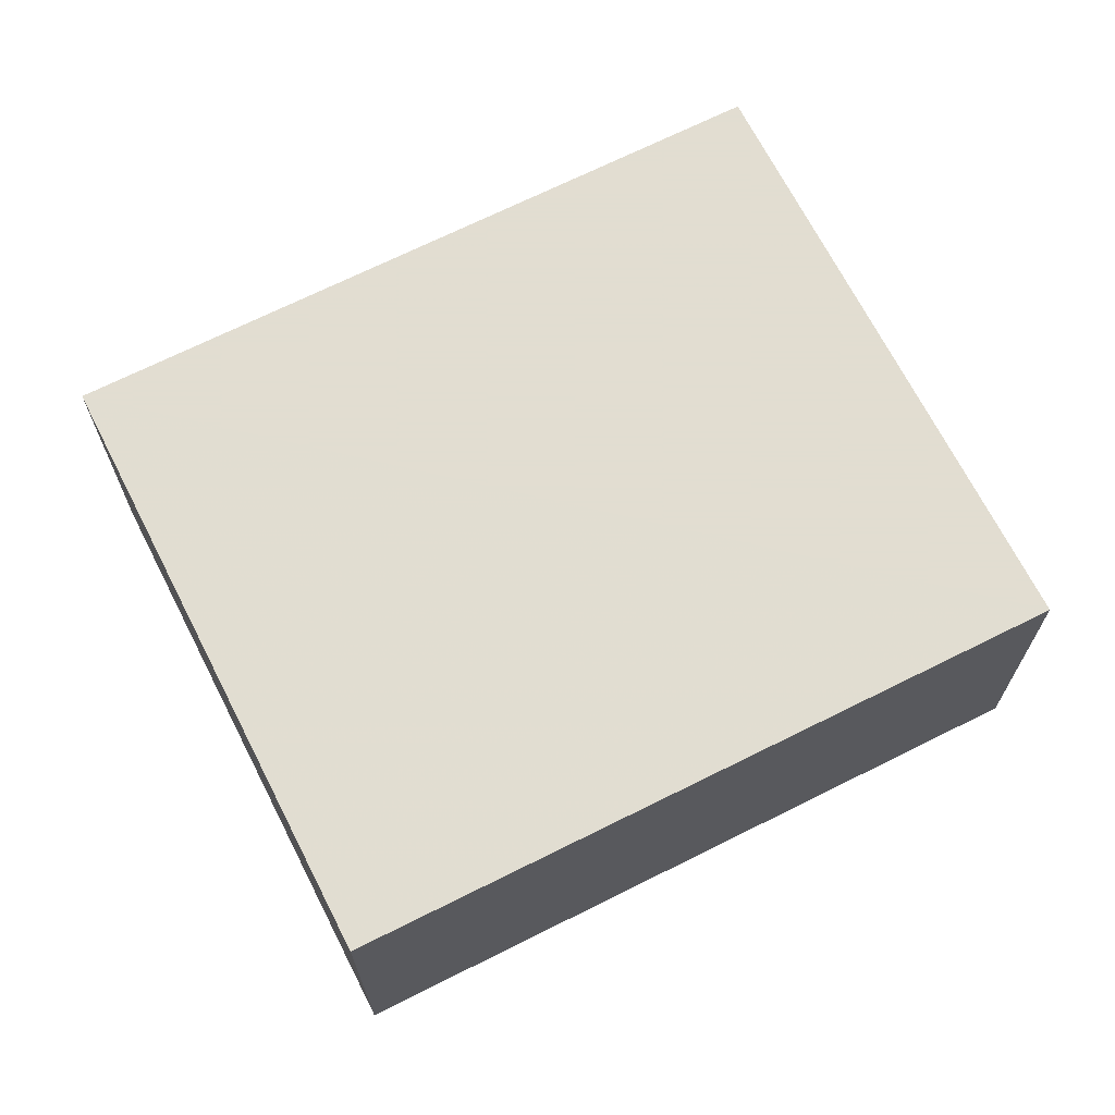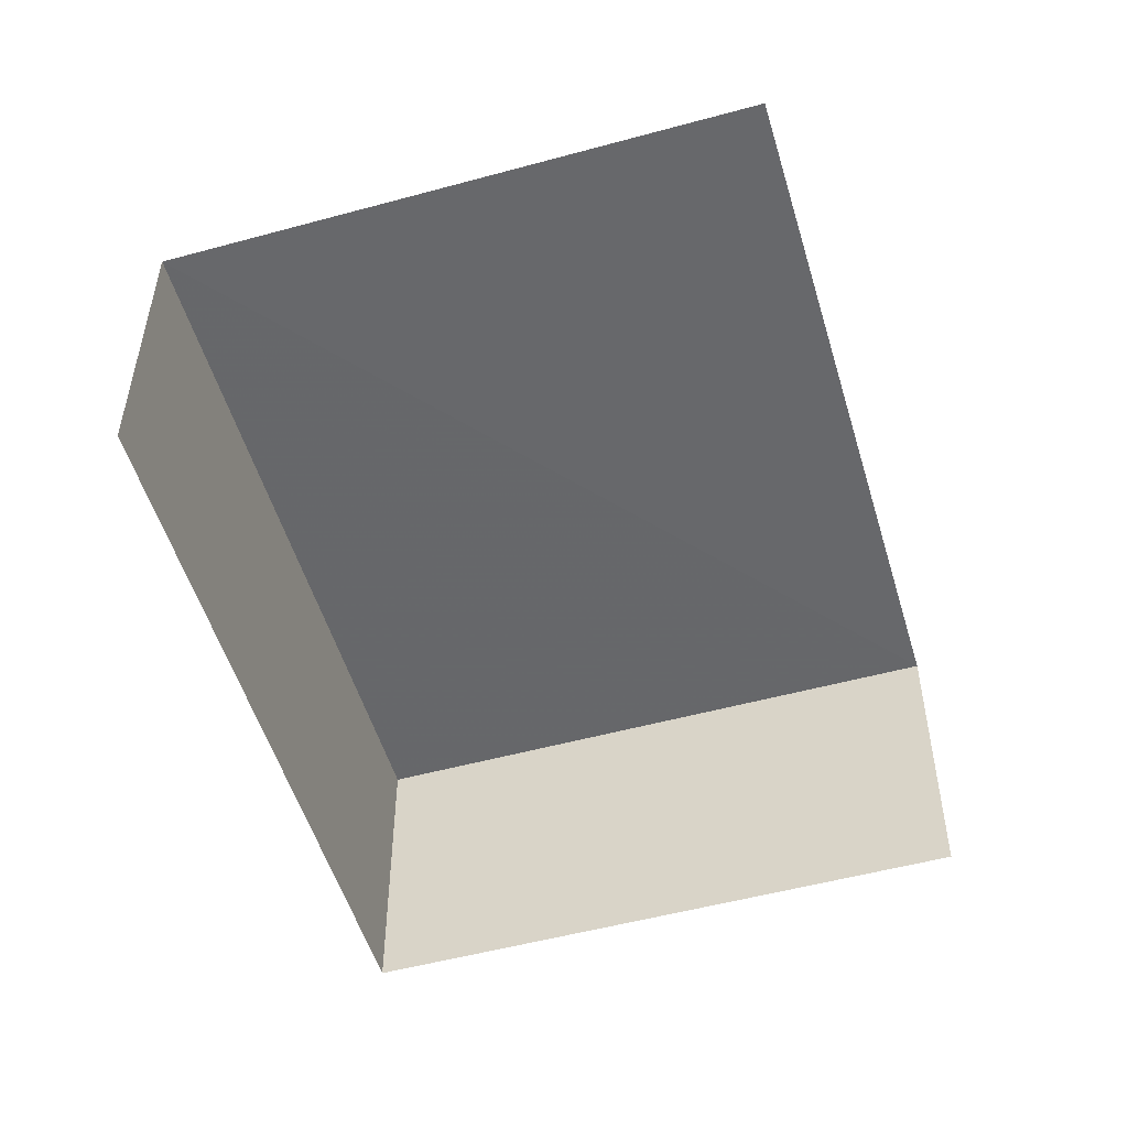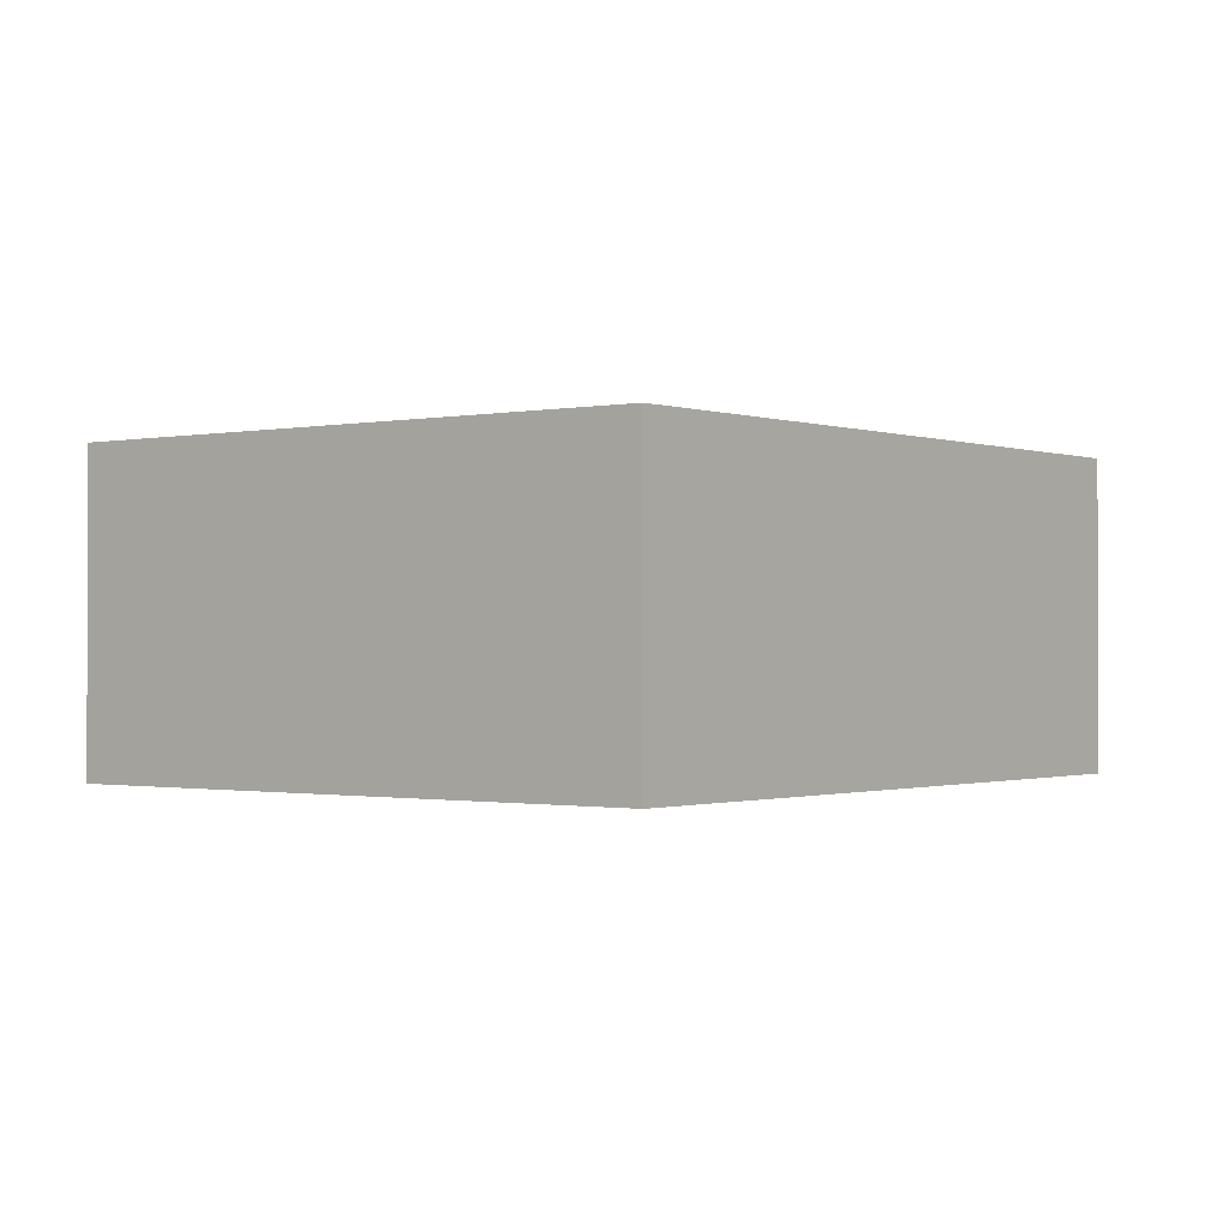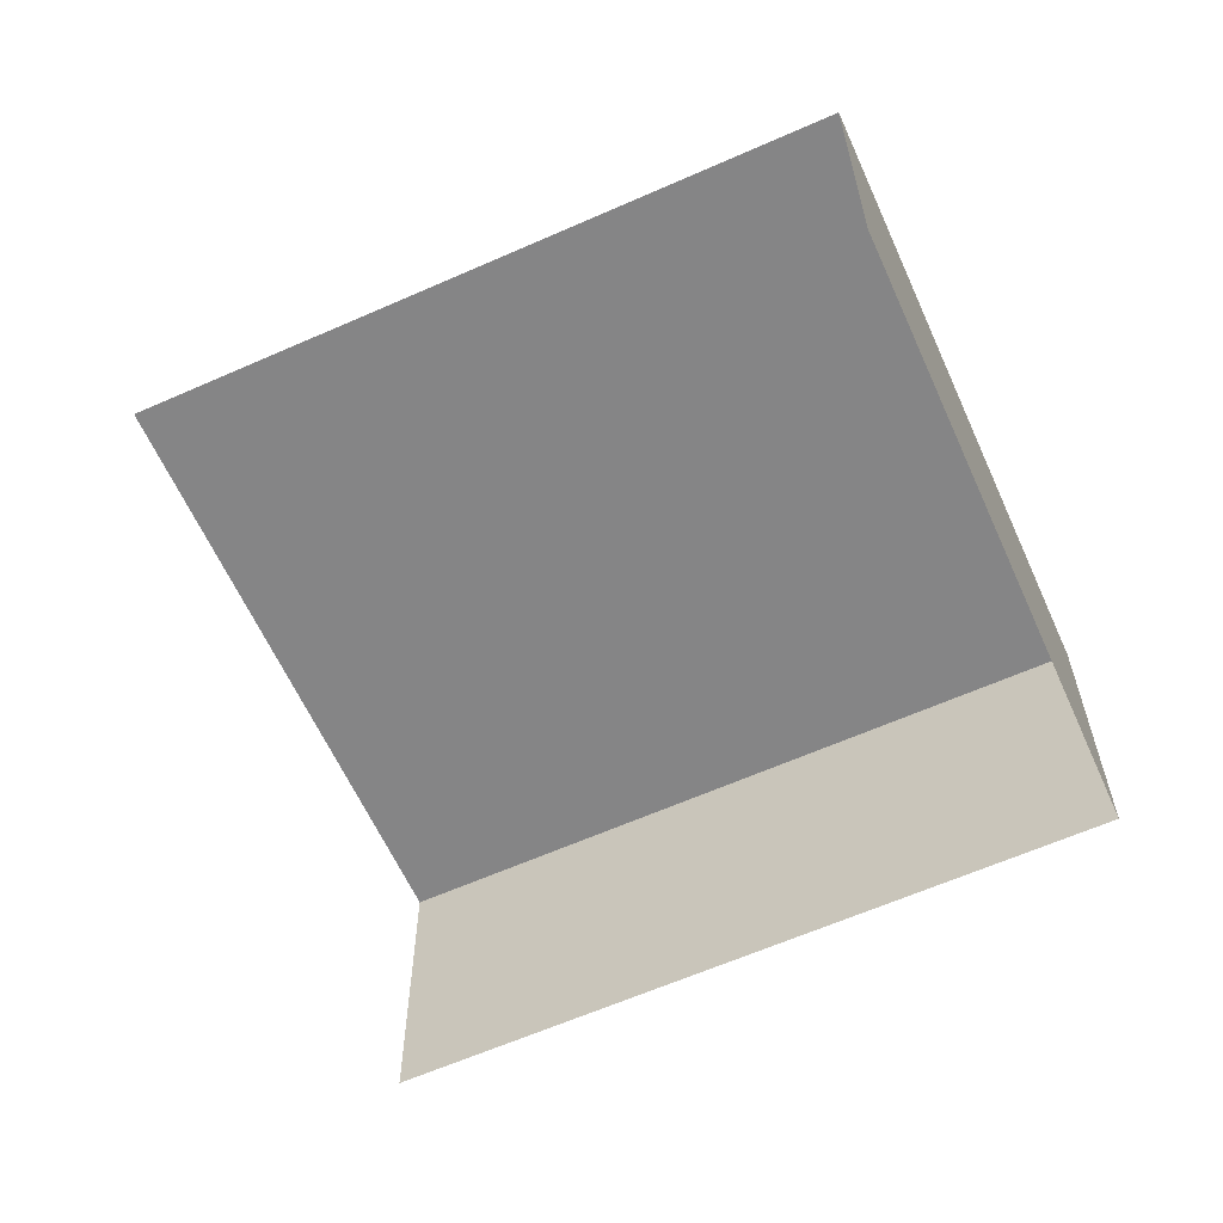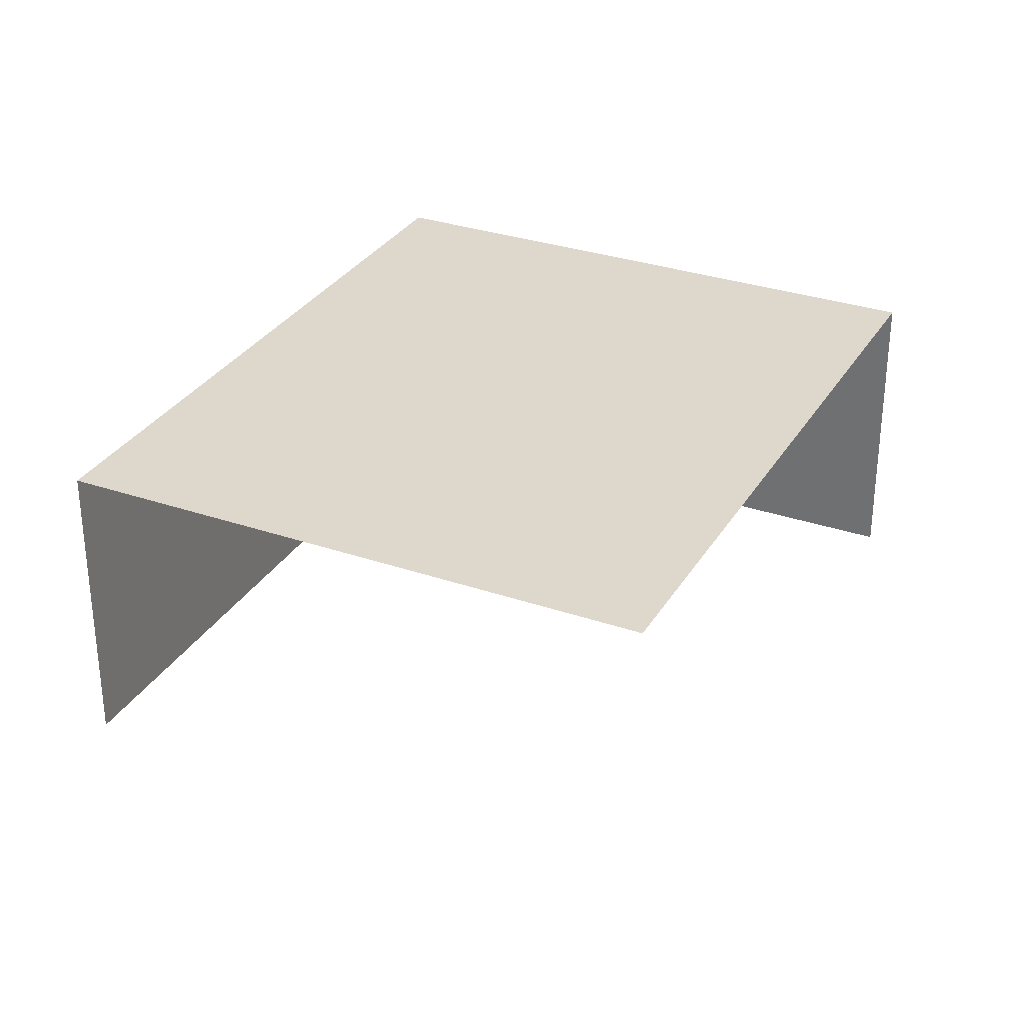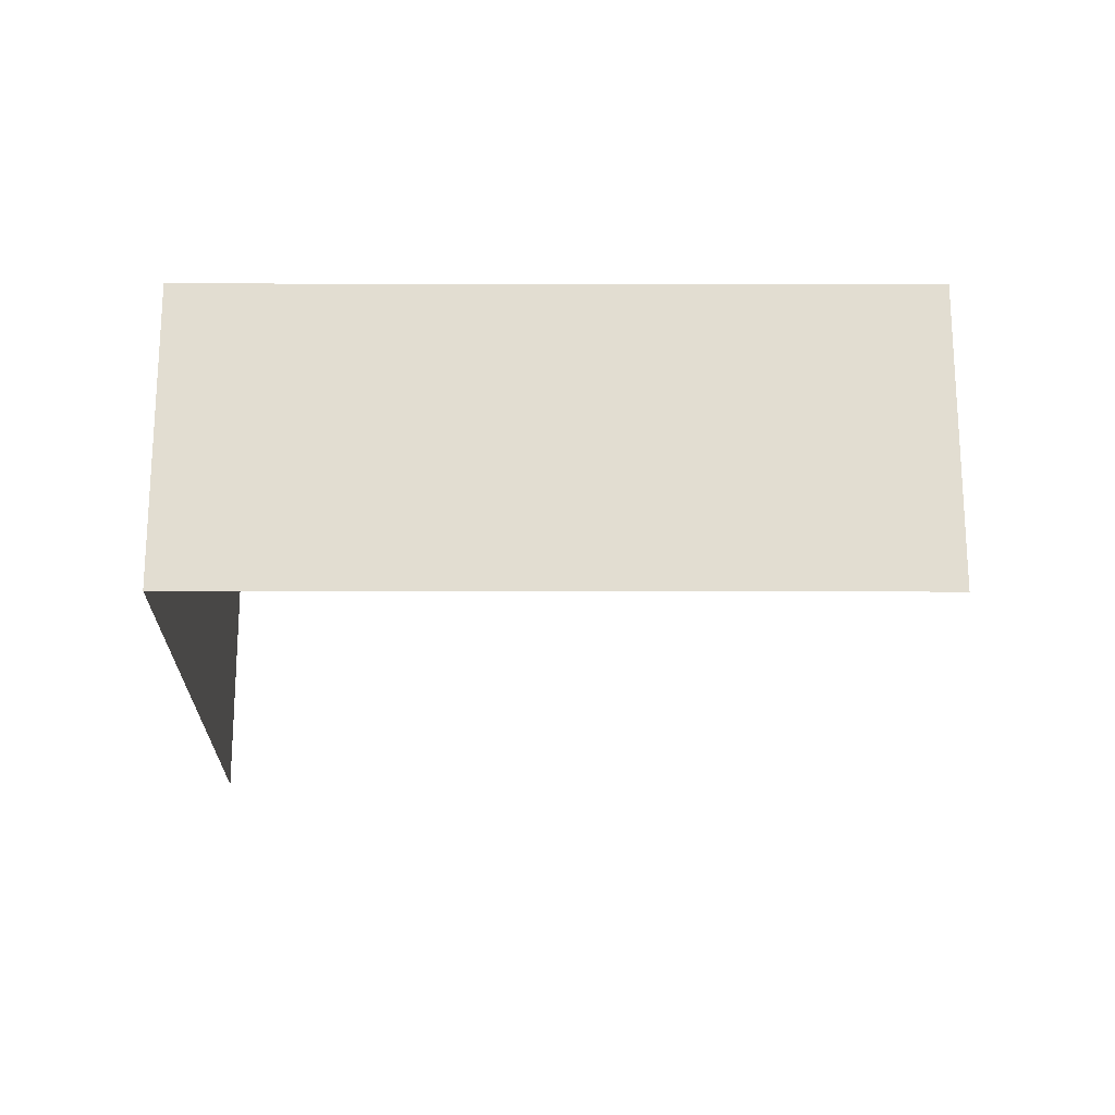
<metadata>
{"format":"obj","ext":"obj","renderer":"f3d","projection":"perspective","resolution":1024,"background":"white","views":[{"elev":68.6,"azim":-138.4,"up":"+Z"},{"elev":-52.3,"azim":-5.2,"up":"+Z"},{"elev":-0.8,"azim":-163.7,"up":"+Z"},{"elev":-61.8,"azim":92.7,"up":"+Z"},{"elev":31.2,"azim":4.5,"up":"+Z"},{"elev":-21.3,"azim":-111.8,"up":"+Z"}]}
</metadata>
<code>
v -2.246e+05 -1.282e+05 13.52
v -2.246e+05 -1.282e+05 13.52
v -2.246e+05 -1.283e+05 13.52
v -2.246e+05 -1.282e+05 13.52
v -2.246e+05 -1.282e+05 16.03
v -2.246e+05 -1.282e+05 16.03
v -2.246e+05 -1.283e+05 16.03
v -2.246e+05 -1.282e+05 16.03
f 1 2 3
f 1 4 2
f 6 1 3
f 7 6 3
f 7 3 2
f 5 7 2
f 5 6 7
f 5 8 6
f 6 4 1
f 6 8 4
f 8 2 4
f 8 5 2

</code>
